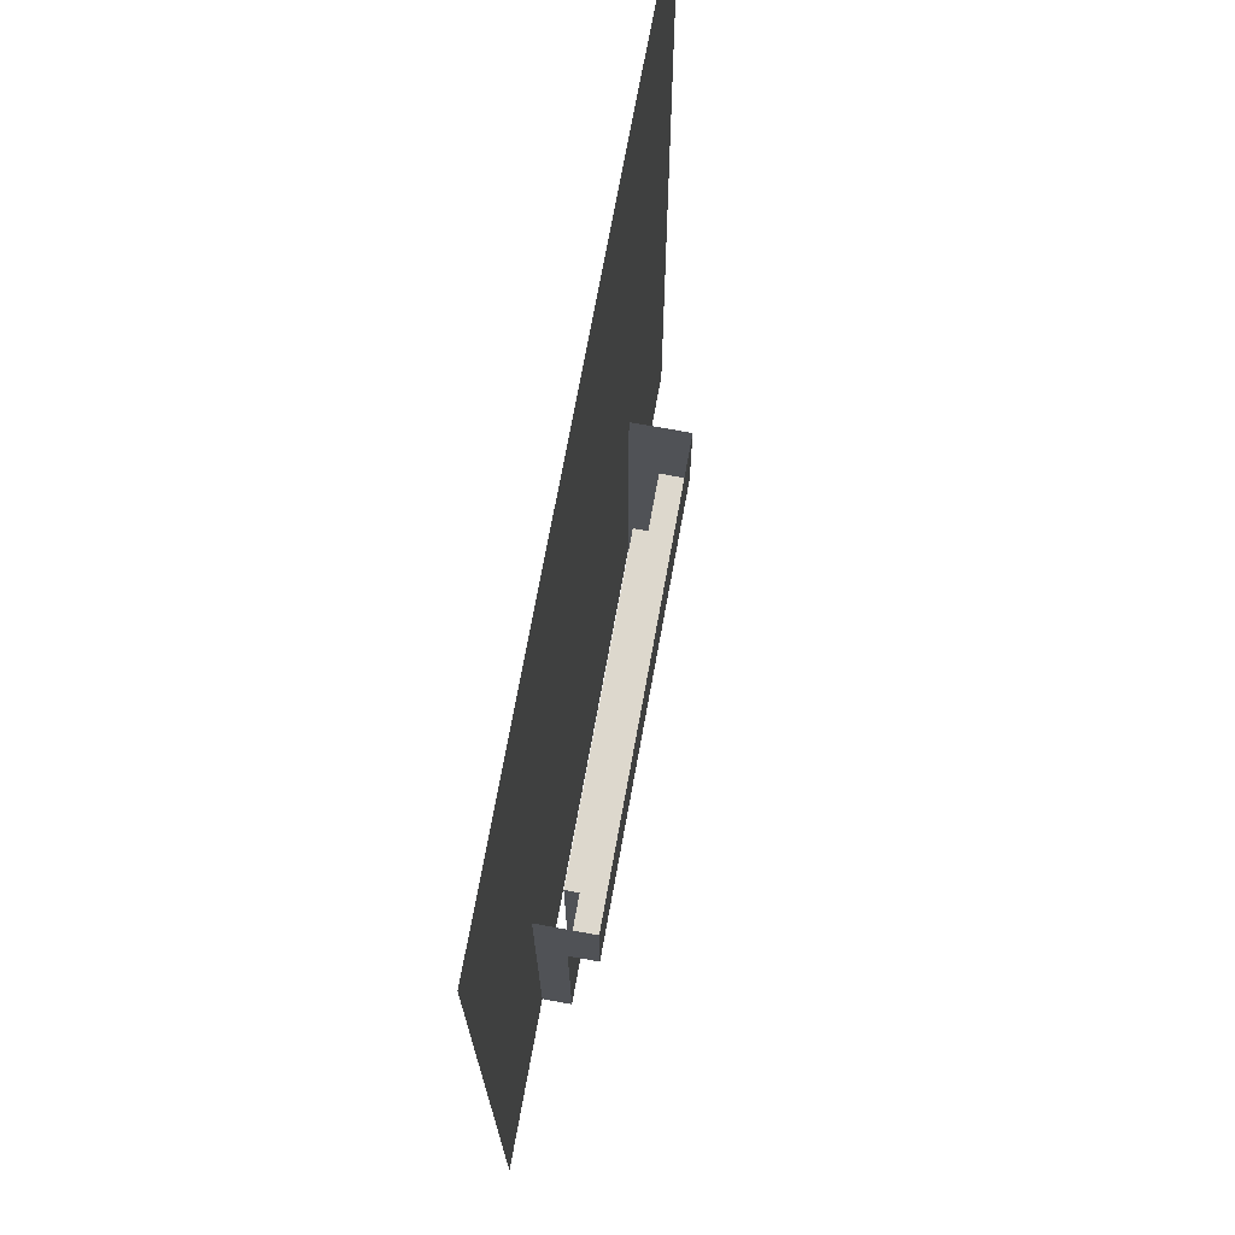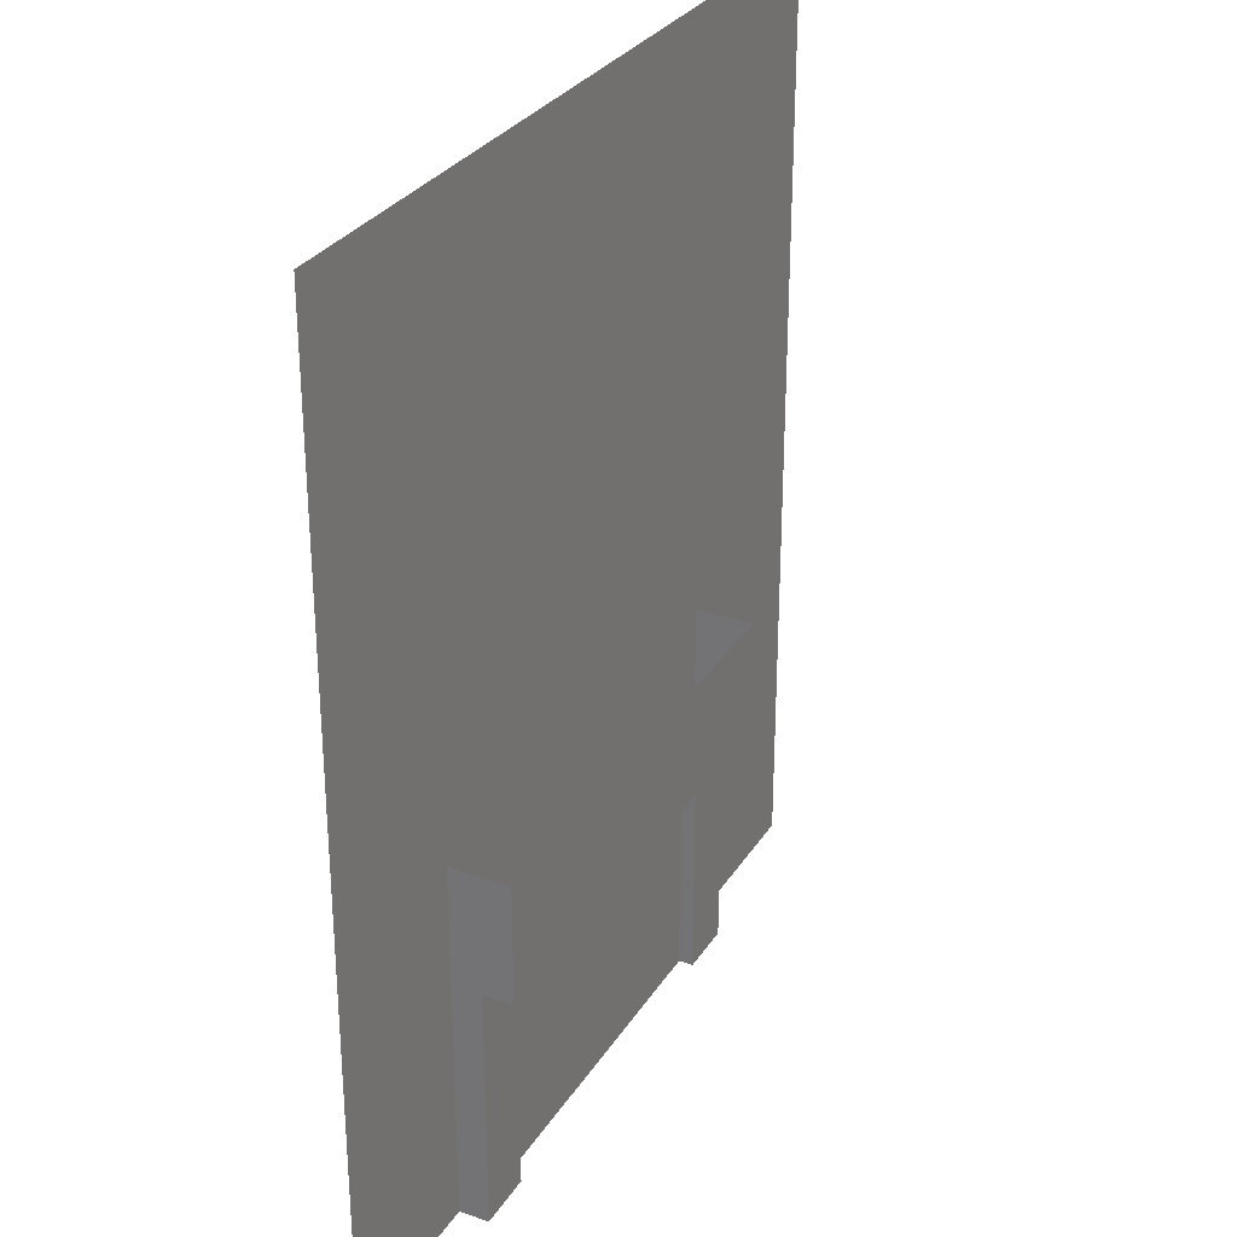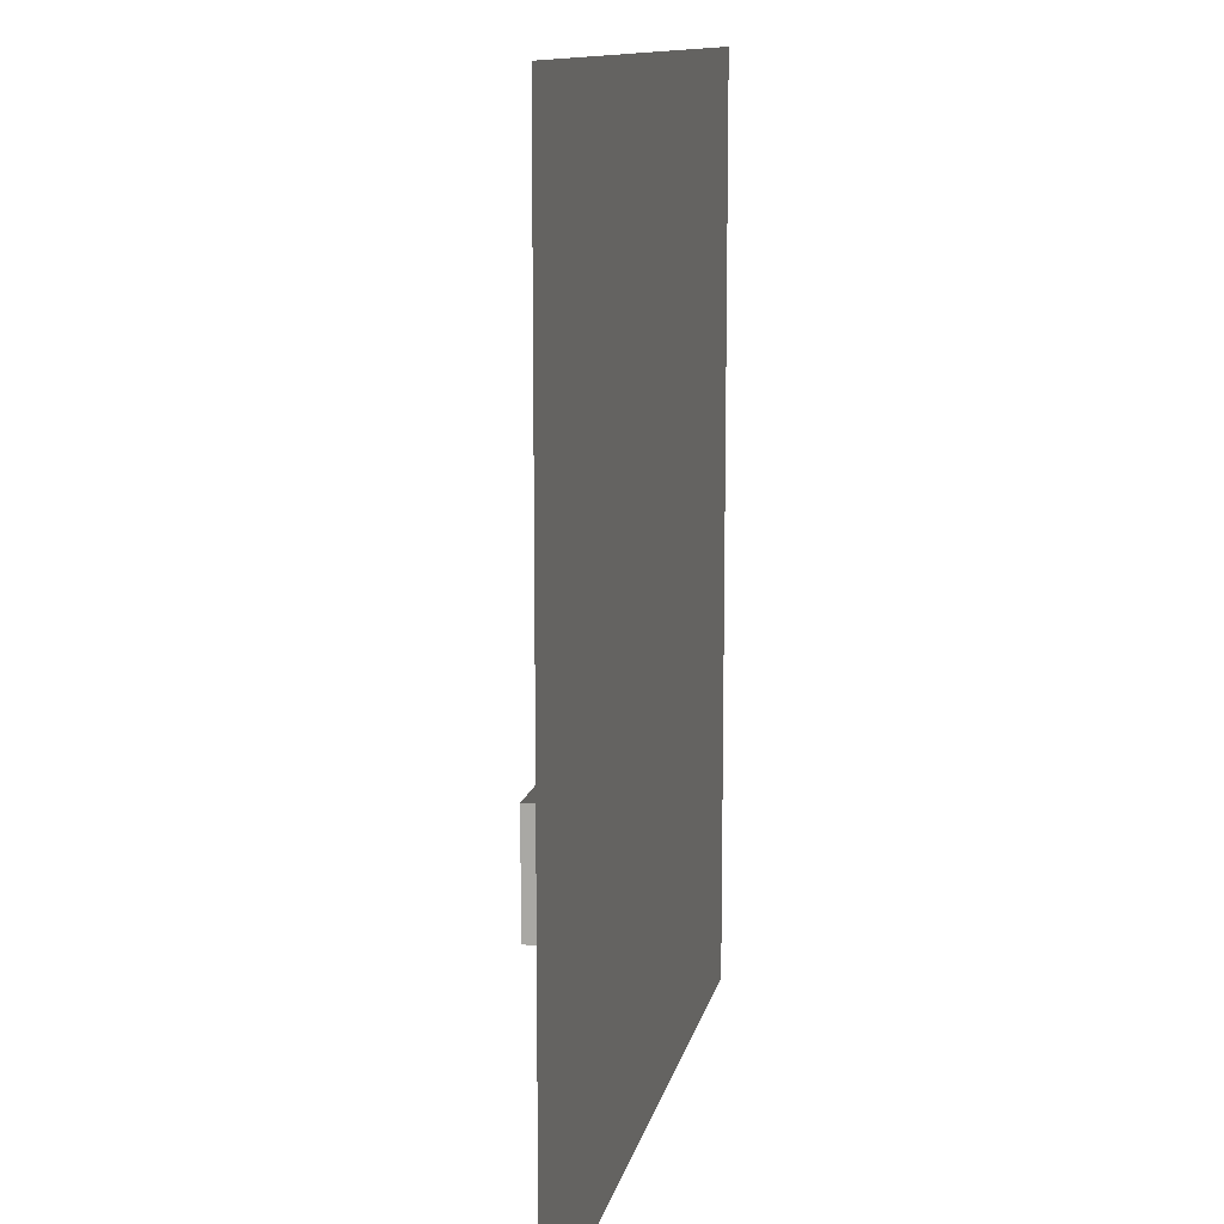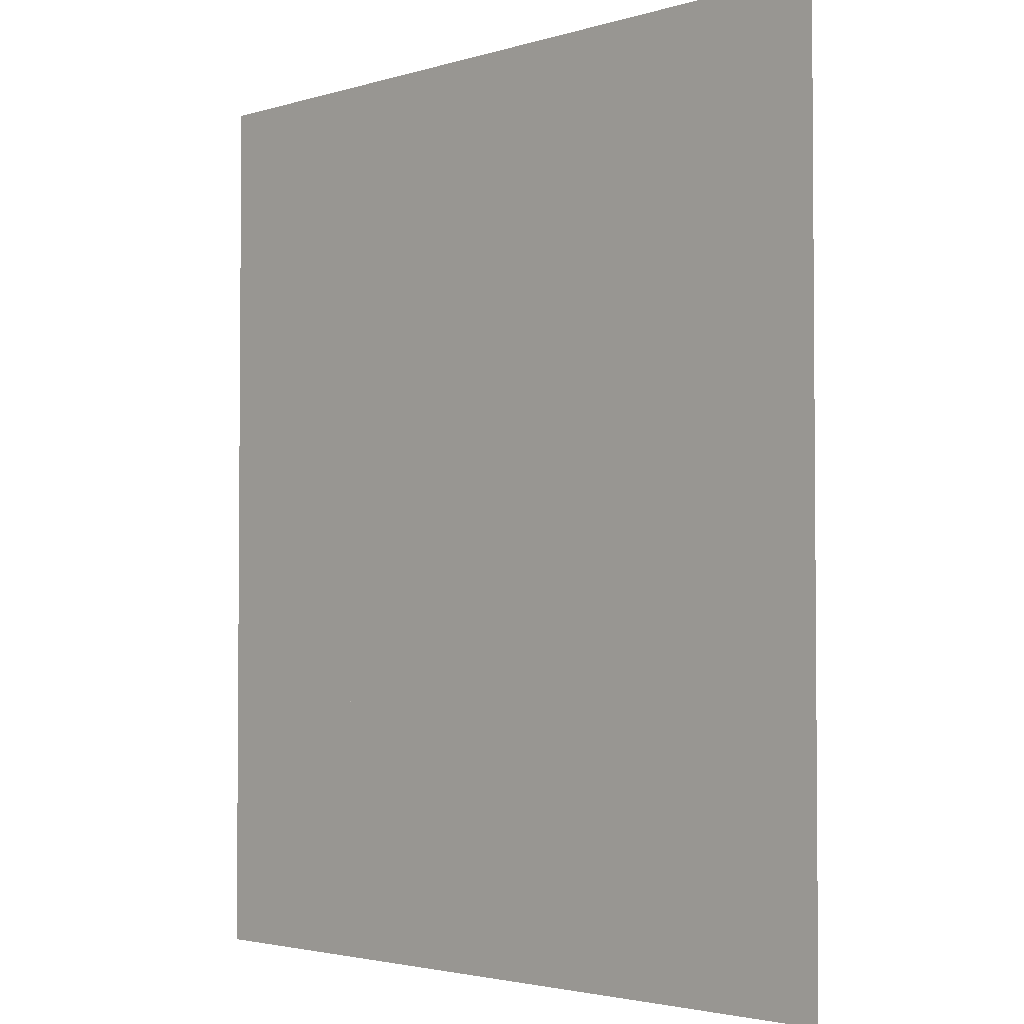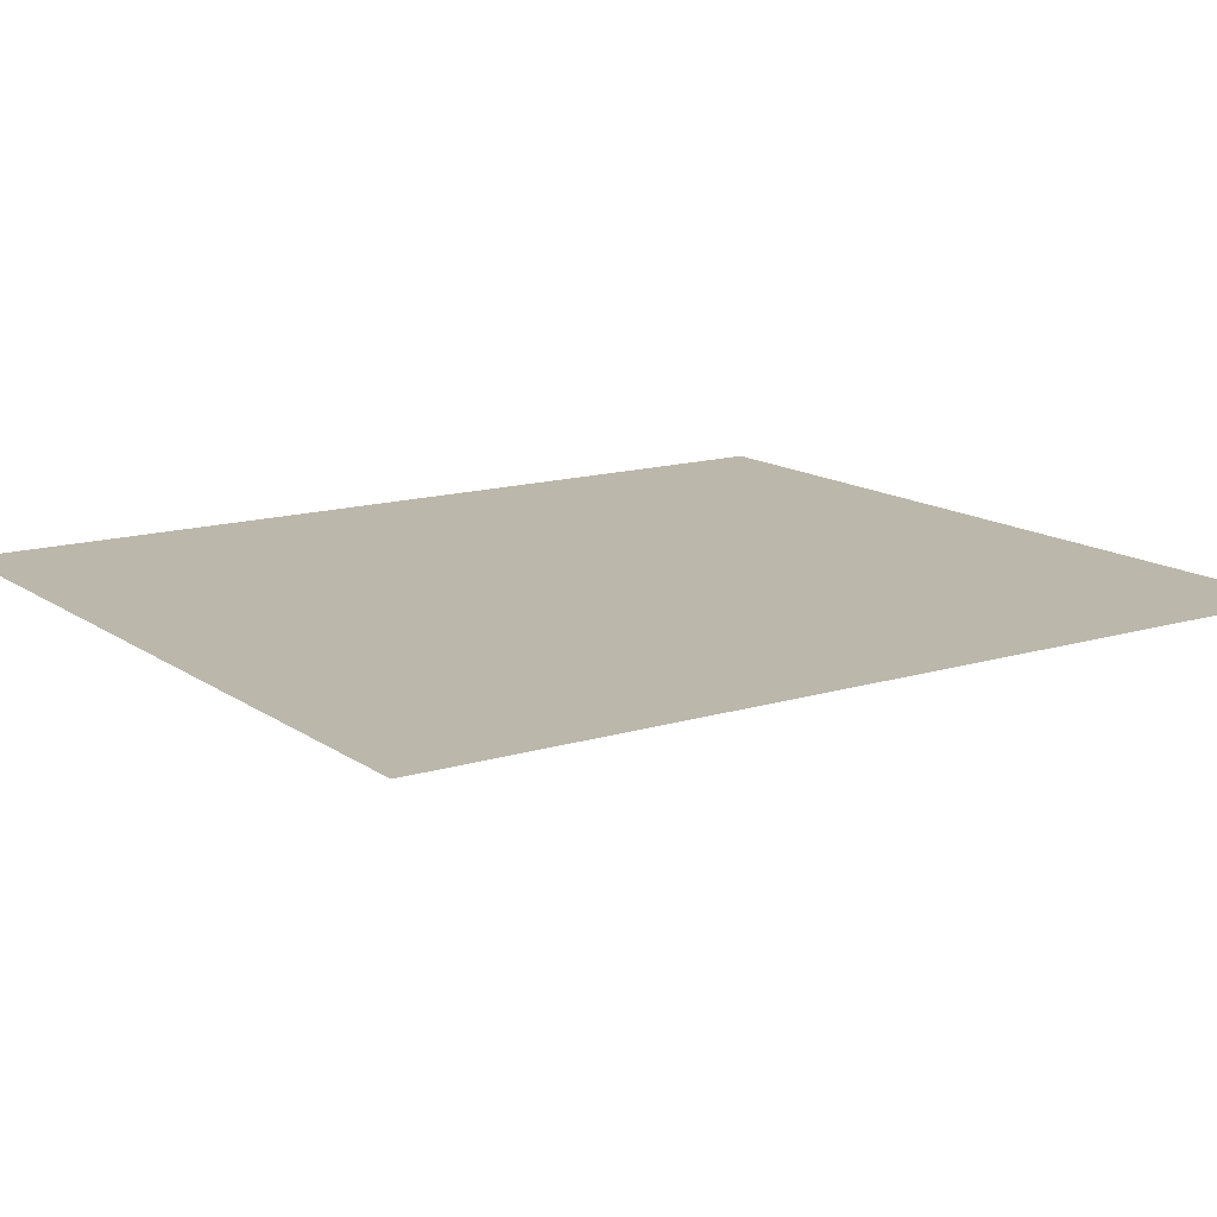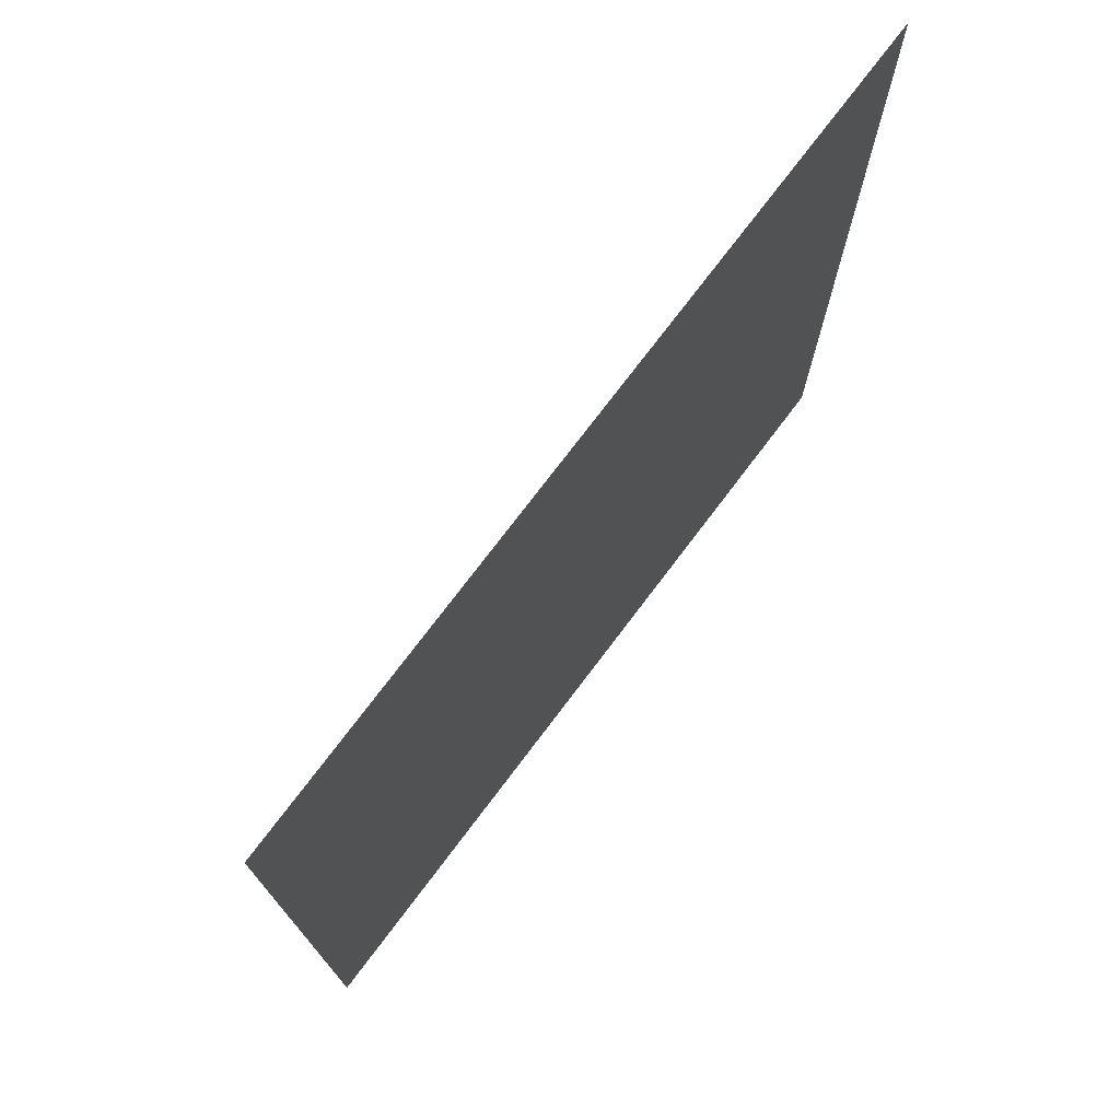
<metadata>
{"format":"obj","ext":"obj","renderer":"f3d","projection":"perspective","resolution":1024,"background":"white","views":[{"elev":72.1,"azim":100.3,"up":"+Y"},{"elev":29.7,"azim":116.5,"up":"+Y"},{"elev":11.9,"azim":-78.5,"up":"+Y"},{"elev":-2.8,"azim":46.1,"up":"+Y"},{"elev":14.2,"azim":-124.1,"up":"+Z"},{"elev":75.2,"azim":-52.9,"up":"+Y"}]}
</metadata>
<code>
v 0.3906 -0.5 0
v -0.5 -0.5 0
v -0.5 0.5 0
v 0.3906 0.5 0
v -0.1406 -0.4219 0
v -0.4453 -0.4453 0
v -0.4375 -0.2188 0
v -0.1484 -0.2656 0
v -0.1172 -0.2422 0
v -0.1094 -0.4453 0
v -0.4766 -0.4688 0
v -0.4688 -0.1953 0
v 0.3047 -0.4219 0
v -0.05469 -0.4375 0
v -0.05469 -0.2578 0
v 0.3359 -0.25 0
v 0.3672 -0.2266 0
v 0.3359 -0.4453 0
v -0.08594 -0.4609 0
v -0.08594 -0.2344 0
v -0.2656 -0.1328 0
v -0.5 -0.1406 0
v -0.5 0.05469 0
v -0.3047 0.07812 0
v -0.2734 0.1016 0
v -0.2344 -0.1562 0
v -0.5 -0.1641 0
v -0.5 0.07812 0
v 0.2578 -0.1328 0
v -0.1641 -0.1641 0
v -0.1797 0.07031 0
v 0.2812 0.0625 0
v 0.3125 0.08594 0
v 0.2891 -0.1562 0
v -0.1953 -0.1875 0
v -0.2109 0.09375 0
v 0.3906 -0.1406 0
v 0.3594 -0.125 0
v 0.3828 0.03906 0
v 0.3906 0.05469 0
v 0.3516 0.0625 0
v 0.3906 0.07812 0
v 0.3906 -0.1641 0
v 0.3281 -0.1484 0
v -0.03906 0.1875 0
v -0.4375 0.1641 0
v -0.4531 0.4141 0
v -0.03906 0.3906 0
v -0.007812 0.4141 0
v -0.007812 0.1641 0
v -0.4688 0.1406 0
v -0.4844 0.4375 0
v 0.3438 0.2109 0
v 0.07031 0.1719 0
v 0.07812 0.4297 0
v 0.3359 0.4219 0
v 0.3672 0.1875 0
v 0.03906 0.1484 0
v 0.04688 0.4531 0
v 0.3672 0.4531 0
v -0.2891 -0.2422 -0.03125
v -0.2891 -0.2422 0
v -0.2891 -0.1172 0
v -0.2891 -0.1172 -0.0625
v -0.2891 -0.2422 -0.0625
v -0.2266 -0.2422 -0.03125
v -0.2266 -0.5 -0.03125
v -0.2891 -0.5 -0.03125
v -0.2891 -0.5 0
v 0.2109 -0.1172 -0.0625
v 0.2109 -0.1172 0
v 0.2109 -0.2422 0
v 0.2109 -0.2422 -0.03125
v 0.2109 -0.2422 -0.0625
v -0.03906 -0.2422 -0.03125
v -0.05469 -0.2422 -0.01562
v -0.2266 -0.2422 -0.01562
v -0.2266 -0.5 -0.01562
v 0.1484 -0.2422 -0.03125
v 0.2109 -0.5 -0.03125
v 0.1484 -0.5 -0.03125
v 0.1484 -0.2422 -0.01562
v -0.02344 -0.2422 -0.01562
v -0.02344 -0.5 -0.01562
v -0.05469 -0.5 -0.01562
v 0.1484 -0.5 -0.01562
v 0.2109 -0.5 0
f 1 2 3
f 1 3 4
f 5 6 7
f 5 7 8
f 13 14 15
f 13 15 16
f 21 22 23
f 21 23 24
f 29 30 31
f 29 31 32
f 37 38 39
f 37 39 40
f 45 46 47
f 45 47 48
f 53 54 55
f 53 55 56
f 5 8 9
f 5 9 10
f 5 10 6
f 6 10 11
f 6 11 7
f 7 11 12
f 7 12 8
f 8 12 9
f 13 16 17
f 13 17 18
f 13 18 14
f 14 18 19
f 14 19 15
f 15 19 20
f 15 20 16
f 16 20 17
f 21 24 25
f 21 25 26
f 21 26 22
f 22 26 27
f 24 23 28
f 24 28 25
f 29 32 33
f 29 33 34
f 29 34 30
f 30 34 35
f 30 35 31
f 31 35 36
f 31 36 32
f 32 36 33
f 40 39 41
f 40 41 42
f 38 37 43
f 38 43 44
f 38 44 39
f 39 44 41
f 45 48 49
f 45 49 50
f 45 50 46
f 46 50 51
f 46 51 47
f 47 51 52
f 47 52 48
f 48 52 49
f 53 56 57
f 53 57 54
f 54 57 58
f 54 58 55
f 55 58 59
f 55 59 56
f 56 59 60
f 56 60 57
f 61 62 63
f 61 63 64
f 61 64 65
f 61 65 66
f 70 71 72
f 70 72 73
f 70 73 74
f 70 74 64
f 64 74 65
f 65 74 75
f 65 75 66
f 66 75 76
f 66 76 77
f 79 74 73
f 79 82 83
f 79 83 75
f 79 75 74
f 83 76 75
f 61 66 67
f 61 67 68
f 61 68 62
f 62 68 69
f 66 77 78
f 66 78 67
f 79 73 80
f 79 80 81
f 79 81 82
f 76 83 84
f 76 84 85
f 86 82 81
f 87 80 73
f 87 73 72
f 76 85 77
f 77 85 78
f 86 84 83
f 86 83 82

</code>
